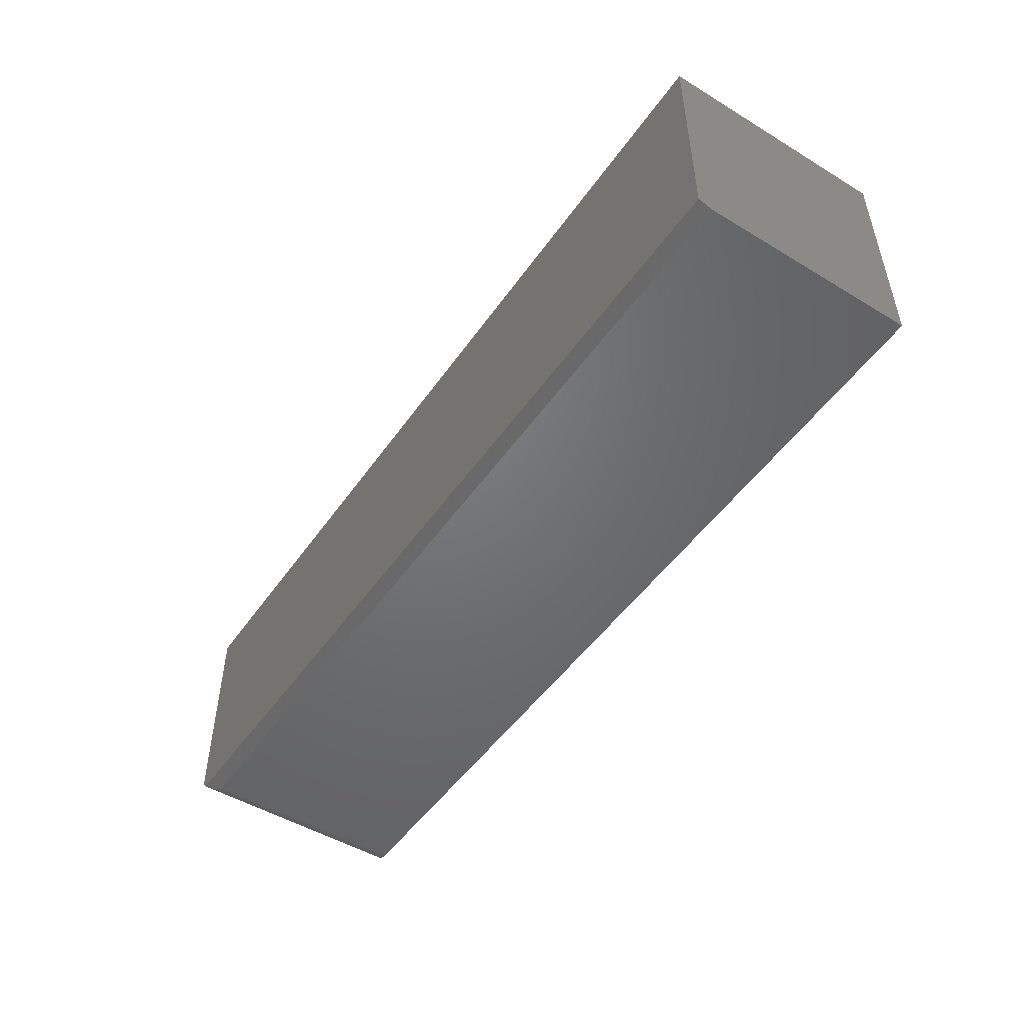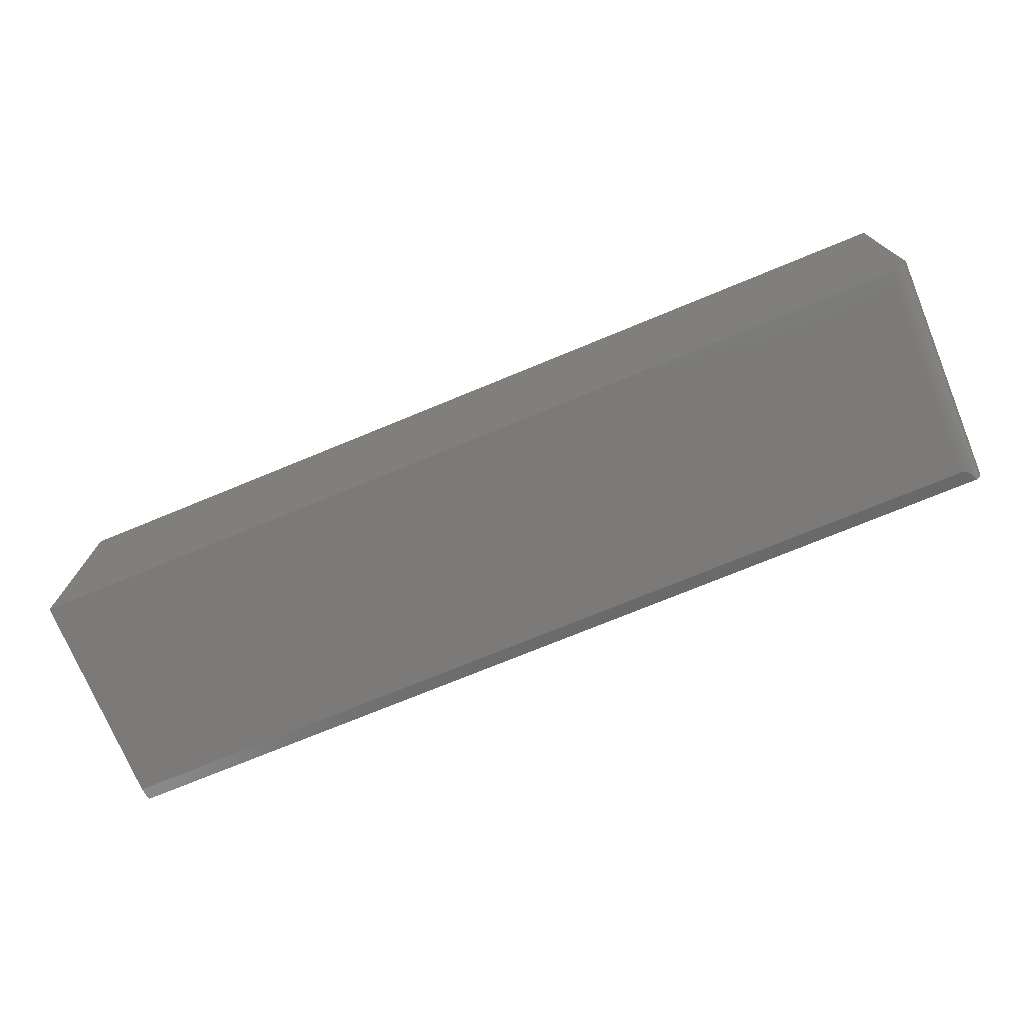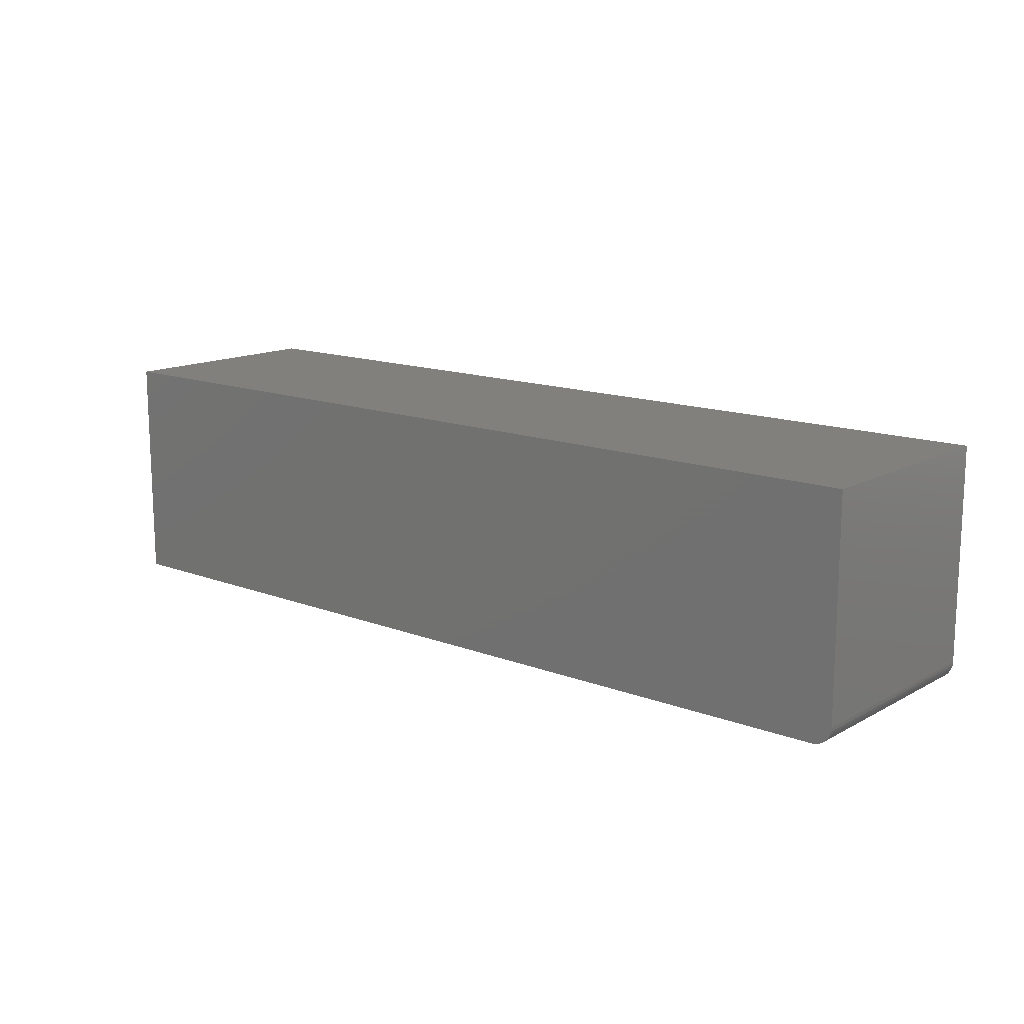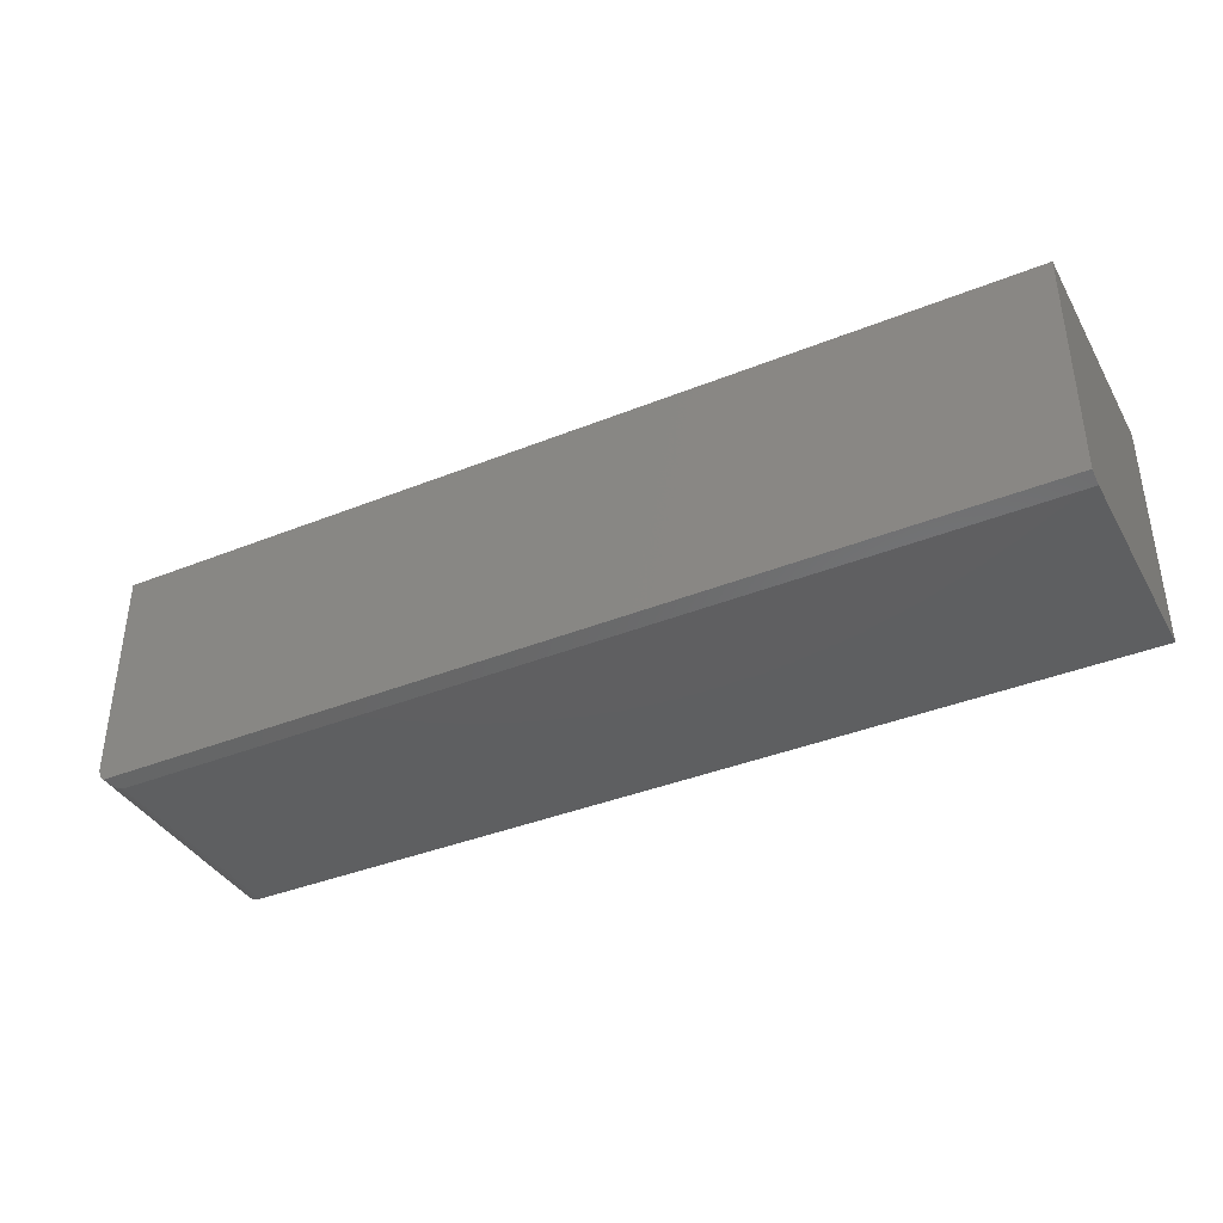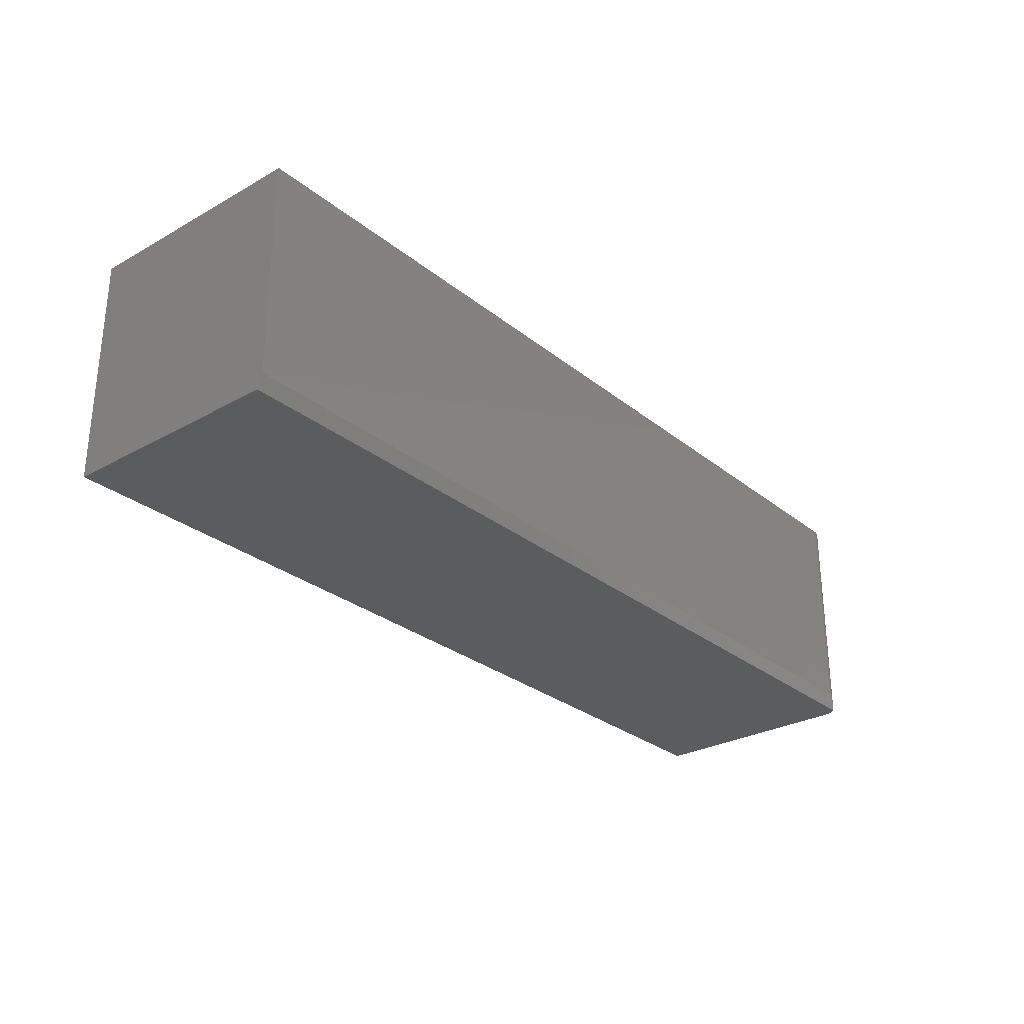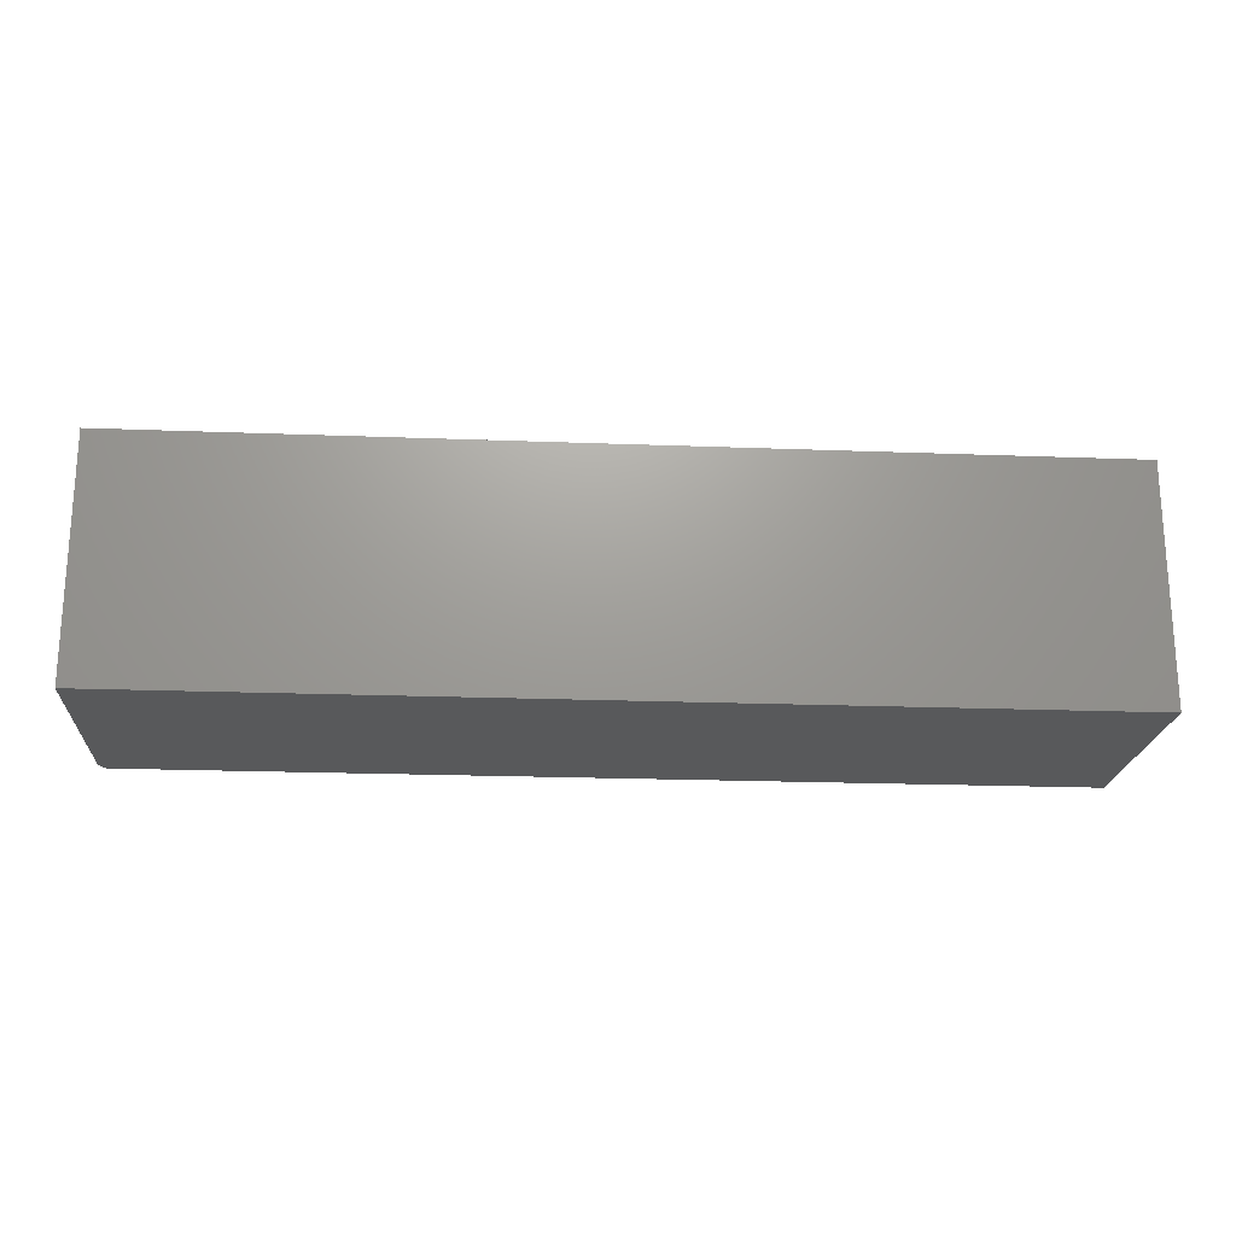
<metadata>
{"format":"stl","ext":"stl","renderer":"f3d","projection":"perspective","resolution":1024,"background":"white","views":[{"elev":-49.6,"azim":56.3,"up":"+Z"},{"elev":-73.7,"azim":-157.6,"up":"+Z"},{"elev":14.1,"azim":-139.9,"up":"+Z"},{"elev":-38.5,"azim":26.9,"up":"+Z"},{"elev":-28.5,"azim":130.0,"up":"+Y"},{"elev":-20.4,"azim":-4.0,"up":"+Y"}]}
</metadata>
<code>
# stl→obj: 30 verts, 56 faces
v -0.7267 -0.1671 -0.1865
v -0.7359 -0.1794 -0.1824
v -0.7332 -0.1747 -0.184
v -0.7295 -0.1698 -0.1856
v -0.7204 -0.1642 -0.1875
v -0.7245 -0.1656 -0.187
v -0.722 -0.1646 -0.1873
v 0.75 -0.1641 -0.1875
v 0.75 -0.1875 -0.1797
v -0.7188 -0.1641 -0.1875
v -0.7394 -0.1875 -0.1797
v 0.75 -0.1875 0.1914
v -0.75 -0.1875 -0.1562
v -0.7496 -0.1875 -0.1615
v -0.75 -0.1875 0.1914
v -0.746 -0.1875 -0.1715
v -0.7431 -0.1875 -0.1759
v -0.7482 -0.1875 -0.1666
v -0.75 0.1875 0.1914
v -0.75 0.1875 -0.1562
v -0.7188 0.1875 -0.1875
v 0.75 0.1875 -0.1875
v -0.7447 0.1875 -0.1736
v -0.7476 0.1875 -0.1682
v -0.7361 0.1875 -0.1822
v -0.7408 0.1875 -0.1783
v 0.75 0.1875 0.1914
v -0.7494 0.1875 -0.1623
v -0.7248 0.1875 -0.1869
v -0.7307 0.1875 -0.1851
f 1 2 3
f 3 4 1
f 5 1 6
f 6 7 5
f 8 9 10
f 11 2 1
f 11 1 5
f 11 5 10
f 11 10 9
f 12 13 14
f 12 15 13
f 11 16 17
f 11 18 16
f 9 12 14
f 9 14 18
f 9 18 11
f 15 19 13
f 13 19 20
f 10 21 8
f 8 21 22
f 23 24 25
f 26 23 25
f 27 22 28
f 27 28 20
f 27 20 19
f 28 22 21
f 28 21 29
f 28 29 30
f 28 30 25
f 28 25 24
f 21 5 29
f 21 10 5
f 29 5 7
f 6 29 7
f 29 6 1
f 29 1 30
f 30 1 4
f 30 4 3
f 30 3 25
f 25 3 2
f 26 17 23
f 17 16 23
f 24 23 16
f 16 18 24
f 28 24 18
f 11 17 26
f 11 26 25
f 11 25 2
f 13 20 14
f 14 20 28
f 14 28 18
f 27 12 22
f 22 12 9
f 22 9 8
f 12 27 15
f 15 27 19

</code>
